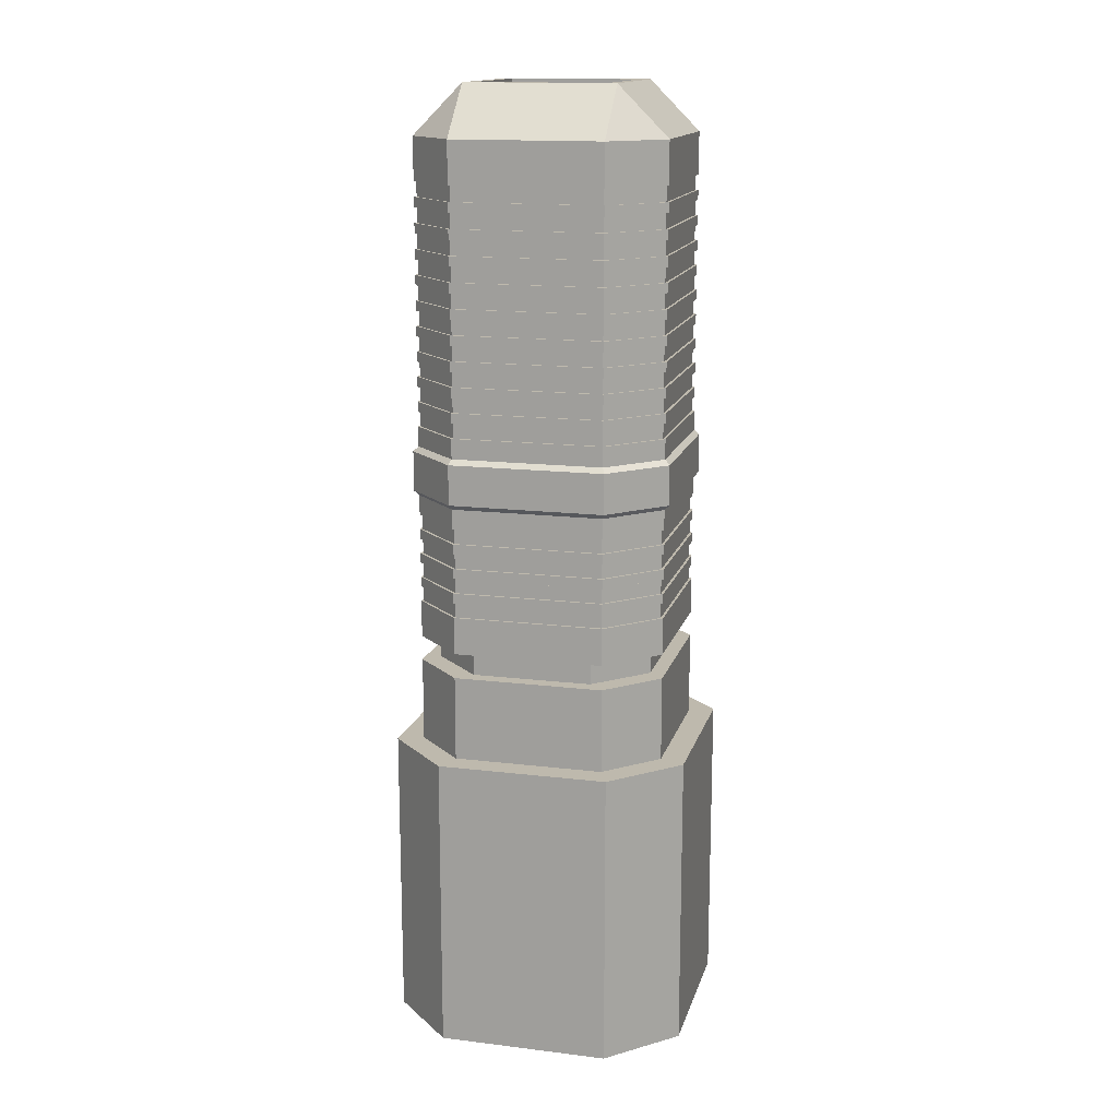
<metadata>
{"format":"obj","ext":"obj","renderer":"f3d","projection":"perspective","resolution":1024,"background":"white","views":[{"elev":15.2,"azim":-75.6,"up":"+Y"}]}
</metadata>
<code>
o Mesh
v -15 5 -25
v -25 5 -15
v -25 5 15
v -15 5 25
v 15 5 -25
v 25 5 -15
v 25 5 15
v 15 5 25
v -15 22 25
v -25 22 15
v -25 22 -15
v -15 22 -25
v 25 22 15
v 15 22 25
v 15 22 -25
v 25 22 -15
v -12 22 22
v -22 22 12
v -22 22 -12
v -12 22 -22
v 22 22 12
v 12 22 22
v 12 22 -22
v 22 22 -12
v -12 27 22
v -22 27 12
v -22 27 -12
v -12 27 -22
v 22 27 12
v 12 27 22
v 12 27 -22
v 22 27 -12
v -15 27 25
v -25 27 15
v -25 27 -15
v -15 27 -25
v 25 27 15
v 15 27 25
v 15 27 -25
v 25 27 -15
v -17.07 5 -30
v -30 5 -17.07
v -30 5 17.07
v -17.07 5 30
v 17.07 5 -30
v 30 5 -17.07
v 30 5 17.07
v 17.07 5 30
v -17.07 -25 -30
v -30 -25 -17.07
v -30 -25 17.07
v -17.07 -25 30
v 17.07 -25 -30
v 30 -25 -17.07
v 30 -25 17.07
v 17.07 -25 30
v -15 32.5 25
v -25 32.5 15
v -25 32.5 -15
v -15 32.5 -25
v 25 32.5 15
v 15 32.5 25
v 15 32.5 -25
v 25 32.5 -15
v -15 127 25
v -15 127 -25
v 15 127 25
v 15 127 -25
v 15 90.5 25
v 15 93.5 25
v -15 93.5 25
v -15 90.5 25
v 15 95.5 25
v 15 98.5 25
v -15 98.5 25
v -15 95.5 25
v 15 100.5 25
v 15 103.5 25
v -15 103.5 25
v -15 100.5 25
v 15 105.5 25
v 15 108.5 25
v -15 108.5 25
v -15 105.5 25
v 15 110.5 25
v 15 113.5 25
v -15 113.5 25
v -15 110.5 25
v 15 115.5 25
v 15 118.5 25
v -15 118.5 25
v -15 115.5 25
v -25 93.5 15
v -25 90.5 15
v -25 98.5 15
v -25 95.5 15
v -25 103.5 15
v -25 100.5 15
v -25 108.5 15
v -25 105.5 15
v -25 113.5 15
v -25 110.5 15
v -25 118.5 15
v -25 115.5 15
v -25 93.5 -15
v -25 90.5 -15
v -25 98.5 -15
v -25 95.5 -15
v -25 103.5 -15
v -25 100.5 -15
v -25 108.5 -15
v -25 105.5 -15
v -25 113.5 -15
v -25 110.5 -15
v -25 118.5 -15
v -25 115.5 -15
v -15 93.5 -25
v -15 90.5 -25
v -15 98.5 -25
v -15 95.5 -25
v -15 103.5 -25
v -15 100.5 -25
v -15 108.5 -25
v -15 105.5 -25
v -15 113.5 -25
v -15 110.5 -25
v -15 118.5 -25
v -15 115.5 -25
v 15 93.5 -25
v 15 90.5 -25
v 15 98.5 -25
v 15 95.5 -25
v 15 103.5 -25
v 15 100.5 -25
v 15 108.5 -25
v 15 105.5 -25
v 15 113.5 -25
v 15 110.5 -25
v 15 118.5 -25
v 15 115.5 -25
v 25 93.5 -15
v 25 90.5 -15
v 25 98.5 -15
v 25 95.5 -15
v 25 103.5 -15
v 25 100.5 -15
v 25 108.5 -15
v 25 105.5 -15
v 25 113.5 -15
v 25 110.5 -15
v 25 118.5 -15
v 25 115.5 -15
v 25 93.5 15
v 25 90.5 15
v 25 98.5 15
v 25 95.5 15
v 25 103.5 15
v 25 100.5 15
v 25 108.5 15
v 25 105.5 15
v 25 113.5 15
v 25 110.5 15
v 25 118.5 15
v 25 115.5 15
v 14.79 90.5 24.5
v 14.79 93.5 24.5
v -14.79 93.5 24.5
v -14.79 90.5 24.5
v 14.79 95.5 24.5
v 14.79 98.5 24.5
v -14.79 98.5 24.5
v -14.79 95.5 24.5
v 14.79 100.5 24.5
v 14.79 103.5 24.5
v -14.79 103.5 24.5
v -14.79 100.5 24.5
v 14.79 105.5 24.5
v 14.79 108.5 24.5
v -14.79 108.5 24.5
v -14.79 105.5 24.5
v 14.79 110.5 24.5
v 14.79 113.5 24.5
v -14.79 113.5 24.5
v -14.79 110.5 24.5
v 14.79 115.5 24.5
v 14.79 118.5 24.5
v -14.79 118.5 24.5
v -14.79 115.5 24.5
v -24.5 93.5 14.79
v -24.5 90.5 14.79
v -24.5 98.5 14.79
v -24.5 95.5 14.79
v -24.5 103.5 14.79
v -24.5 100.5 14.79
v -24.5 108.5 14.79
v -24.5 105.5 14.79
v -24.5 113.5 14.79
v -24.5 110.5 14.79
v -24.5 118.5 14.79
v -24.5 115.5 14.79
v -24.5 93.5 -14.79
v -24.5 90.5 -14.79
v -24.5 98.5 -14.79
v -24.5 95.5 -14.79
v -24.5 103.5 -14.79
v -24.5 100.5 -14.79
v -24.5 108.5 -14.79
v -24.5 105.5 -14.79
v -24.5 113.5 -14.79
v -24.5 110.5 -14.79
v -24.5 118.5 -14.79
v -24.5 115.5 -14.79
v -14.79 93.5 -24.5
v -14.79 90.5 -24.5
v -14.79 98.5 -24.5
v -14.79 95.5 -24.5
v -14.79 103.5 -24.5
v -14.79 100.5 -24.5
v -14.79 108.5 -24.5
v -14.79 105.5 -24.5
v -14.79 113.5 -24.5
v -14.79 110.5 -24.5
v -14.79 118.5 -24.5
v -14.79 115.5 -24.5
v 14.79 93.5 -24.5
v 14.79 90.5 -24.5
v 14.79 98.5 -24.5
v 14.79 95.5 -24.5
v 14.79 103.5 -24.5
v 14.79 100.5 -24.5
v 14.79 108.5 -24.5
v 14.79 105.5 -24.5
v 14.79 113.5 -24.5
v 14.79 110.5 -24.5
v 14.79 118.5 -24.5
v 14.79 115.5 -24.5
v 24.5 93.5 -14.79
v 24.5 90.5 -14.79
v 24.5 98.5 -14.79
v 24.5 95.5 -14.79
v 24.5 103.5 -14.79
v 24.5 100.5 -14.79
v 24.5 108.5 -14.79
v 24.5 105.5 -14.79
v 24.5 113.5 -14.79
v 24.5 110.5 -14.79
v 24.5 118.5 -14.79
v 24.5 115.5 -14.79
v 24.5 93.5 14.79
v 24.5 90.5 14.79
v 24.5 98.5 14.79
v 24.5 95.5 14.79
v 24.5 103.5 14.79
v 24.5 100.5 14.79
v 24.5 108.5 14.79
v 24.5 105.5 14.79
v 24.5 113.5 14.79
v 24.5 110.5 14.79
v 24.5 118.5 14.79
v 24.5 115.5 14.79
v 25 122.5 -15
v 25 122.5 15
v 15 122.5 25
v -15 122.5 25
v -25 122.5 15
v -25 122.5 -15
v -15 122.5 -25
v 15 122.5 -25
v -25 127 -15
v 25 127 -15
v -25 127 15
v 25 127 15
v -15 49.5 25
v -25 49.5 15
v -25 49.5 -15
v -15 49.5 -25
v 25 49.5 15
v 15 49.5 25
v 15 49.5 -25
v 25 49.5 -15
v -15 47.5 25
v -25 47.5 15
v -25 47.5 -15
v -15 47.5 -25
v 25 47.5 15
v 15 47.5 25
v 15 47.5 -25
v 25 47.5 -15
v -15 44.5 25
v -25 44.5 15
v -25 44.5 -15
v -15 44.5 -25
v 25 44.5 15
v 15 44.5 25
v 15 44.5 -25
v 25 44.5 -15
v -14.79 52.5 24.5
v -24.5 52.5 14.79
v -24.5 52.5 -14.79
v -14.79 52.5 -24.5
v 24.5 52.5 14.79
v 14.79 52.5 24.5
v 14.79 52.5 -24.5
v 24.5 52.5 -14.79
v -14.79 49.5 24.5
v -24.5 49.5 14.79
v -24.5 49.5 -14.79
v -14.79 49.5 -24.5
v 24.5 49.5 14.79
v 14.79 49.5 24.5
v 14.79 49.5 -24.5
v 24.5 49.5 -14.79
v -14.79 47.5 24.5
v -24.5 47.5 14.79
v -24.5 47.5 -14.79
v -14.79 47.5 -24.5
v 24.5 47.5 14.79
v 14.79 47.5 24.5
v 14.79 47.5 -24.5
v 24.5 47.5 -14.79
v -14.79 44.5 24.5
v -24.5 44.5 14.79
v -24.5 44.5 -14.79
v -14.79 44.5 -24.5
v 24.5 44.5 14.79
v 14.79 44.5 24.5
v 14.79 44.5 -24.5
v 24.5 44.5 -14.79
v -15 42.5 25
v -25 42.5 15
v -25 42.5 -15
v -15 42.5 -25
v 25 42.5 15
v 15 42.5 25
v 15 42.5 -25
v 25 42.5 -15
v -15 39.5 25
v -25 39.5 15
v -25 39.5 -15
v -15 39.5 -25
v 25 39.5 15
v 15 39.5 25
v 15 39.5 -25
v 25 39.5 -15
v -15 37.5 25
v -25 37.5 15
v -25 37.5 -15
v -15 37.5 -25
v 25 37.5 15
v 15 37.5 25
v 15 37.5 -25
v 25 37.5 -15
v -14.79 42.5 24.5
v -24.5 42.5 14.79
v -24.5 42.5 -14.79
v -14.79 42.5 -24.5
v 24.5 42.5 14.79
v 14.79 42.5 24.5
v 14.79 42.5 -24.5
v 24.5 42.5 -14.79
v -14.79 39.5 24.5
v -24.5 39.5 14.79
v -24.5 39.5 -14.79
v -14.79 39.5 -24.5
v 24.5 39.5 14.79
v 14.79 39.5 24.5
v 14.79 39.5 -24.5
v 24.5 39.5 -14.79
v -14.79 37.5 24.5
v -24.5 37.5 14.79
v -24.5 37.5 -14.79
v -14.79 37.5 -24.5
v 24.5 37.5 14.79
v 14.79 37.5 24.5
v 14.79 37.5 -24.5
v 24.5 37.5 -14.79
v -14.79 34.5 24.5
v -24.5 34.5 14.79
v -24.5 34.5 -14.79
v -14.79 34.5 -24.5
v 24.5 34.5 14.79
v 14.79 34.5 24.5
v 14.79 34.5 -24.5
v 24.5 34.5 -14.79
v -15 56.5 25
v -25 56.5 15
v -25 56.5 -15
v -15 56.5 -25
v 25 56.5 15
v 15 56.5 25
v 15 56.5 -25
v 25 56.5 -15
v -15 66.5 25
v -25 66.5 15
v -25 66.5 -15
v -15 66.5 -25
v 25 66.5 15
v 15 66.5 25
v 15 66.5 -25
v 25 66.5 -15
v -15.41 57.5 26
v -26 57.5 15.41
v -26 57.5 -15.41
v -15.41 57.5 -26
v 26 57.5 15.41
v 15.41 57.5 26
v 15.41 57.5 -26
v 26 57.5 -15.41
v -15.41 65.5 26
v -26 65.5 15.41
v -26 65.5 -15.41
v -15.41 65.5 -26
v 26 65.5 15.41
v 15.41 65.5 26
v 15.41 65.5 -26
v 26 65.5 -15.41
v 15 73.5 25
v -15 73.5 25
v 15 75.5 25
v 15 78.5 25
v -15 78.5 25
v -15 75.5 25
v -25 73.5 15
v -25 78.5 15
v -25 75.5 15
v -25 73.5 -15
v -25 78.5 -15
v -25 75.5 -15
v -15 73.5 -25
v -15 78.5 -25
v -15 75.5 -25
v 15 73.5 -25
v 15 78.5 -25
v 15 75.5 -25
v 25 73.5 -15
v 25 78.5 -15
v 25 75.5 -15
v 25 73.5 15
v 25 78.5 15
v 25 75.5 15
v 14.79 70.5 24.5
v 14.79 73.5 24.5
v -14.79 73.5 24.5
v -14.79 70.5 24.5
v 14.79 75.5 24.5
v 14.79 78.5 24.5
v -14.79 78.5 24.5
v -14.79 75.5 24.5
v -24.5 73.5 14.79
v -24.5 70.5 14.79
v -24.5 78.5 14.79
v -24.5 75.5 14.79
v -24.5 73.5 -14.79
v -24.5 70.5 -14.79
v -24.5 78.5 -14.79
v -24.5 75.5 -14.79
v -14.79 73.5 -24.5
v -14.79 70.5 -24.5
v -14.79 78.5 -24.5
v -14.79 75.5 -24.5
v 14.79 73.5 -24.5
v 14.79 70.5 -24.5
v 14.79 78.5 -24.5
v 14.79 75.5 -24.5
v 24.5 73.5 -14.79
v 24.5 70.5 -14.79
v 24.5 78.5 -14.79
v 24.5 75.5 -14.79
v 24.5 73.5 14.79
v 24.5 70.5 14.79
v 24.5 78.5 14.79
v 24.5 75.5 14.79
v 15 80.5 25
v 15 83.5 25
v -15 83.5 25
v -15 80.5 25
v 15 85.5 25
v -15 85.5 25
v -25 83.5 15
v -25 80.5 15
v -25 85.5 15
v -25 83.5 -15
v -25 80.5 -15
v -25 85.5 -15
v -15 83.5 -25
v -15 80.5 -25
v -15 85.5 -25
v 15 83.5 -25
v 15 80.5 -25
v 15 85.5 -25
v 25 83.5 -15
v 25 80.5 -15
v 25 85.5 -15
v 25 83.5 15
v 25 80.5 15
v 25 85.5 15
v 14.79 80.5 24.5
v 14.79 83.5 24.5
v -14.79 83.5 24.5
v -14.79 80.5 24.5
v 14.79 85.5 24.5
v 14.79 88.5 24.5
v -14.79 88.5 24.5
v -14.79 85.5 24.5
v -24.5 83.5 14.79
v -24.5 80.5 14.79
v -24.5 88.5 14.79
v -24.5 85.5 14.79
v -24.5 83.5 -14.79
v -24.5 80.5 -14.79
v -24.5 88.5 -14.79
v -24.5 85.5 -14.79
v -14.79 83.5 -24.5
v -14.79 80.5 -24.5
v -14.79 88.5 -24.5
v -14.79 85.5 -24.5
v 14.79 83.5 -24.5
v 14.79 80.5 -24.5
v 14.79 88.5 -24.5
v 14.79 85.5 -24.5
v 24.5 83.5 -14.79
v 24.5 80.5 -14.79
v 24.5 88.5 -14.79
v 24.5 85.5 -14.79
v 24.5 83.5 14.79
v 24.5 80.5 14.79
v 24.5 88.5 14.79
v 24.5 85.5 14.79
v -17.07 -55 -30
v -30 -55 -17.07
v -30 -55 17.07
v -17.07 -55 30
v 17.07 -55 -30
v 30 -55 -17.07
v 30 -55 17.07
v 17.07 -55 30
v -25 34.5 -15
v -15 34.5 -25
v 15 34.5 -25
v 25 34.5 -15
v -25 52.5 -15
v -15 52.5 -25
v 15 52.5 -25
v 25 52.5 -15
v -25 88.5 -15
v -15 88.5 -25
v -25 70.5 -15
v -15 70.5 -25
v 15 88.5 -25
v 25 88.5 -15
v 15 70.5 -25
v 25 70.5 -15
v -25 34.5 15
v 25 34.5 15
v -25 52.5 15
v 25 52.5 15
v -25 88.5 15
v -25 70.5 15
v 25 88.5 15
v 25 70.5 15
v -15 34.5 25
v 15 34.5 25
v -15 52.5 25
v 15 52.5 25
v -15 88.5 25
v -15 70.5 25
v 15 88.5 25
v 15 70.5 25
v -15 127 25
v -15 127 -25
v 15 127 25
v 15 127 -25
v -15 137 15
v -15 137 -15
v 15 137 15
v 15 137 -15
v -13 137 13
v -13 137 -13
v 13 137 13
v 13 137 -13
v -13 136 13
v -13 136 -13
v 13 136 13
v 13 136 -13
v -25 127 -15
v 25 127 -15
v -25 127 15
v 25 127 15
g Default
f 42 41 49 50
f 41 45 53 49
f 45 46 54 53
f 46 47 55 54
f 47 48 56 55
f 48 44 52 56
f 44 43 51 52
f 43 42 50 51
f 44 4 3 43
f 42 43 3 2
f 41 42 2 1
f 45 41 1 5
f 45 5 6 46
f 47 46 6 7
f 48 47 7 8
f 44 48 8 4
f 50 49 529 530
f 49 53 533 529
f 53 54 534 533
f 54 55 535 534
f 55 56 536 535
f 56 52 532 536
f 52 51 531 532
f 51 50 530 531
f 15 23 24 16
f 26 18 17 25
f 19 27 28 20
f 40 32 31 39
f 38 30 29 37
f 30 22 21 29
f 23 31 32 24
f 34 26 25 33
f 27 35 36 28
f 18 10 9 17
f 11 19 20 12
f 22 14 13 21
f 10 18 19 11
f 14 22 17 9
f 16 24 21 13
f 12 20 23 15
f 18 26 27 19
f 22 30 25 17
f 24 32 29 21
f 20 28 31 23
f 1 2 11 12
f 3 10 11 2
f 4 9 10 3
f 8 7 13 14
f 7 6 16 13
f 5 15 16 6
f 5 1 12 15
f 4 8 14 9
f 40 39 63 64
f 39 36 60 63
f 36 35 59 60
f 35 34 58 59
f 34 33 57 58
f 33 38 62 57
f 38 37 61 62
f 37 40 64 61
f 40 37 29 32
f 36 39 31 28
f 34 35 27 26
f 38 33 25 30
f 73 76 71 70
f 77 80 75 74
f 81 84 79 78
f 85 88 83 82
f 89 92 87 86
f 76 96 93 71
f 80 98 95 75
f 84 100 97 79
f 88 102 99 83
f 92 104 101 87
f 96 108 105 93
f 98 110 107 95
f 100 112 109 97
f 102 114 111 99
f 104 116 113 101
f 108 120 117 105
f 110 122 119 107
f 112 124 121 109
f 114 126 123 111
f 116 128 125 113
f 120 132 129 117
f 122 134 131 119
f 124 136 133 121
f 126 138 135 123
f 128 140 137 125
f 132 144 141 129
f 134 146 143 131
f 136 148 145 133
f 138 150 147 135
f 140 152 149 137
f 144 156 153 141
f 146 158 155 143
f 148 160 157 145
f 150 162 159 147
f 152 164 161 149
f 156 73 70 153
f 158 77 74 155
f 160 81 78 157
f 162 85 82 159
f 164 89 86 161
f 153 70 166 249
f 70 71 167 166
f 71 93 189 167
f 93 105 201 189
f 105 117 213 201
f 117 129 225 213
f 129 141 237 225
f 141 153 249 237
f 69 154 250 165
f 154 142 238 250
f 142 130 226 238
f 130 118 214 226
f 118 106 202 214
f 106 94 190 202
f 94 72 168 190
f 72 69 165 168
f 158 146 242 254
f 146 134 230 242
f 134 122 218 230
f 122 110 206 218
f 110 98 194 206
f 98 80 176 194
f 80 77 173 176
f 77 158 254 173
f 107 119 215 203
f 119 131 227 215
f 131 143 239 227
f 143 155 251 239
f 155 74 170 251
f 74 75 171 170
f 75 95 191 171
f 95 107 203 191
f 140 128 224 236
f 128 116 212 224
f 116 104 200 212
f 104 92 188 200
f 92 89 185 188
f 89 164 260 185
f 164 152 248 260
f 152 140 236 248
f 102 88 184 198
f 88 85 181 184
f 85 162 258 181
f 162 150 246 258
f 150 138 234 246
f 138 126 222 234
f 126 114 210 222
f 114 102 198 210
f 145 157 253 241
f 157 78 174 253
f 78 79 175 174
f 79 97 193 175
f 97 109 205 193
f 109 121 217 205
f 121 133 229 217
f 133 145 241 229
f 127 139 235 223
f 139 151 247 235
f 151 163 259 247
f 163 90 186 259
f 90 91 187 186
f 91 103 199 187
f 103 115 211 199
f 115 127 223 211
f 87 101 197 183
f 101 113 209 197
f 113 125 221 209
f 125 137 233 221
f 137 149 245 233
f 149 161 257 245
f 161 86 182 257
f 86 87 183 182
f 156 144 240 252
f 144 132 228 240
f 132 120 216 228
f 120 108 204 216
f 108 96 192 204
f 96 76 172 192
f 76 73 169 172
f 73 156 252 169
f 100 84 180 196
f 84 81 177 180
f 81 160 256 177
f 160 148 244 256
f 148 136 232 244
f 136 124 220 232
f 124 112 208 220
f 112 100 196 208
f 83 99 195 179
f 99 111 207 195
f 111 123 219 207
f 123 135 231 219
f 135 147 243 231
f 147 159 255 243
f 159 82 178 255
f 82 83 179 178
f 151 261 262 163
f 163 262 263 90
f 90 263 264 91
f 91 264 265 103
f 103 265 266 115
f 115 266 267 127
f 127 267 268 139
f 139 268 261 151
f 68 268 267 66
f 65 264 263 67
f 268 68 270 261
f 66 267 266 269
f 269 266 265 271
f 264 65 271 265
f 67 263 262 272
f 261 270 272 262
f 287 279 280 288
f 284 276 279 287
f 283 275 276 284
f 282 274 275 283
f 281 273 274 282
f 286 278 273 281
f 285 277 278 286
f 288 280 277 285
f 296 295 327 328
f 295 292 324 327
f 292 291 323 324
f 291 290 322 323
f 290 289 321 322
f 289 294 326 321
f 294 293 325 326
f 293 296 328 325
f 281 282 314 313
f 282 283 315 314
f 283 284 316 315
f 284 287 319 316
f 287 288 320 319
f 288 285 317 320
f 285 286 318 317
f 286 281 313 318
f 280 279 311 312
f 279 276 308 311
f 276 275 307 308
f 275 274 306 307
f 274 273 305 306
f 273 278 310 305
f 278 277 309 310
f 277 280 312 309
f 351 343 344 352
f 348 340 343 351
f 347 339 340 348
f 346 338 339 347
f 345 337 338 346
f 350 342 337 345
f 349 341 342 350
f 352 344 341 349
f 335 336 360 359
f 336 333 357 360
f 333 334 358 357
f 334 329 353 358
f 329 330 354 353
f 330 331 355 354
f 331 332 356 355
f 332 335 359 356
f 345 346 370 369
f 346 347 371 370
f 347 348 372 371
f 348 351 375 372
f 351 352 376 375
f 352 349 373 376
f 349 350 374 373
f 350 345 369 374
f 344 343 367 368
f 343 340 364 367
f 340 339 363 364
f 339 338 362 363
f 338 337 361 362
f 337 342 366 361
f 342 341 365 366
f 341 344 368 365
f 289 290 330 329
f 294 289 329 334
f 293 294 334 333
f 296 293 333 336
f 295 296 336 335
f 292 295 335 332
f 291 292 332 331
f 290 291 331 330
f 402 410 411 403
f 408 416 413 405
f 404 412 415 407
f 410 402 401 409
f 403 411 412 404
f 409 401 406 414
f 407 415 416 408
f 405 413 414 406
f 408 405 389 392
f 407 408 392 391
f 404 407 391 388
f 404 388 387 403
f 402 403 387 386
f 401 402 386 385
f 406 401 385 390
f 406 390 389 405
f 415 399 400 416
f 413 416 400 397
f 414 413 397 398
f 409 414 398 393
f 409 393 394 410
f 411 410 394 395
f 412 411 395 396
f 415 412 396 399
f 419 422 418 417
f 422 425 423 418
f 425 428 426 423
f 428 431 429 426
f 431 434 432 429
f 434 437 435 432
f 437 440 438 435
f 440 419 417 438
f 432 435 465 461
f 435 438 469 465
f 438 417 442 469
f 417 418 443 442
f 418 423 449 443
f 423 426 453 449
f 426 429 457 453
f 429 432 461 457
f 439 420 446 471
f 420 421 447 446
f 421 424 451 447
f 424 427 455 451
f 427 430 459 455
f 430 433 463 459
f 433 436 467 463
f 436 439 471 467
f 419 440 472 445
f 440 437 468 472
f 437 434 464 468
f 434 431 460 464
f 431 428 456 460
f 428 425 452 456
f 425 422 448 452
f 422 419 445 448
f 477 478 475 474
f 478 481 479 475
f 481 484 482 479
f 484 487 485 482
f 487 490 488 485
f 490 493 491 488
f 493 496 494 491
f 496 477 474 494
f 488 491 521 517
f 491 494 525 521
f 494 474 498 525
f 474 475 499 498
f 475 479 505 499
f 479 482 509 505
f 482 485 513 509
f 485 488 517 513
f 477 496 528 501
f 496 493 524 528
f 493 490 520 524
f 490 487 516 520
f 487 484 512 516
f 484 481 508 512
f 481 478 504 508
f 478 477 501 504
f 486 483 510 514
f 483 480 506 510
f 480 476 500 506
f 476 473 497 500
f 473 495 526 497
f 495 492 522 526
f 492 489 518 522
f 489 486 514 518
f 436 433 489 492
f 439 436 492 495
f 420 439 495 473
f 421 420 473 476
f 424 421 476 480
f 427 424 480 483
f 430 427 483 486
f 433 430 486 489
f 63 539 540 64
f 60 538 539 63
f 59 537 538 60
f 58 553 537 59
f 57 561 553 58
f 62 562 561 57
f 61 554 562 62
f 64 540 554 61
f 69 72 565 567
f 72 94 557 565
f 94 106 545 557
f 106 118 546 545
f 118 130 549 546
f 130 142 550 549
f 142 154 559 550
f 154 69 567 559
f 543 544 304 303
f 544 556 301 304
f 556 564 302 301
f 564 563 297 302
f 563 555 298 297
f 555 541 299 298
f 541 542 300 299
f 542 543 303 300
f 540 539 383 384
f 539 538 380 383
f 538 537 379 380
f 537 553 378 379
f 553 561 377 378
f 561 562 382 377
f 562 554 381 382
f 554 540 384 381
f 568 566 393 398
f 566 558 394 393
f 558 547 395 394
f 547 548 396 395
f 548 551 399 396
f 551 552 400 399
f 552 560 397 400
f 560 568 398 397
f 543 391 392 544
f 542 388 391 543
f 541 387 388 542
f 555 386 387 541
f 563 385 386 555
f 564 390 385 563
f 556 389 390 564
f 544 392 389 556
f 548 547 454 458
f 547 558 450 454
f 558 566 444 450
f 566 568 441 444
f 568 560 470 441
f 560 552 466 470
f 552 551 462 466
f 551 548 458 462
f 559 567 502 527
f 567 565 503 502
f 565 557 507 503
f 557 545 511 507
f 545 546 515 511
f 546 549 519 515
f 549 550 523 519
f 550 559 527 523
f 571 575 573 569
f 574 576 572 570
f 575 576 580 579
f 576 574 578 580
f 574 573 577 578
f 573 575 579 577
f 579 580 584 583
f 580 578 582 584
f 578 577 581 582
f 577 579 583 581
f 574 585 587 573
f 575 588 586 576
f 573 587 569
f 571 588 575
f 585 574 570
f 586 572 576
f 584 582 581 583
f 246 234 233 245
f 206 194 193 205
f 244 232 231 243
f 204 192 191 203
f 242 230 229 241
f 202 190 189 201
f 240 228 227 239
f 238 226 225 237
f 200 188 187 199
f 236 224 223 235
f 198 184 183 197
f 234 222 221 233
f 196 180 179 195
f 232 220 219 231
f 230 218 217 229
f 194 176 175 193
f 188 185 186 187
f 228 216 215 227
f 185 260 259 186
f 226 214 213 225
f 184 181 182 183
f 181 258 257 182
f 180 177 178 179
f 177 256 255 178
f 190 168 167 189
f 224 212 211 223
f 192 172 171 191
f 173 254 253 174
f 222 210 209 221
f 176 173 174 175
f 260 248 247 259
f 220 208 207 219
f 258 246 245 257
f 218 206 205 217
f 256 244 243 255
f 216 204 203 215
f 254 242 241 253
f 165 250 249 166
f 169 252 251 170
f 214 202 201 213
f 252 240 239 251
f 250 238 237 249
f 168 165 166 167
f 212 200 199 211
f 210 198 197 209
f 172 169 170 171
f 248 236 235 247
f 208 196 195 207
f 311 303 304 312
f 308 300 303 311
f 307 299 300 308
f 306 298 299 307
f 305 297 298 306
f 310 302 297 305
f 309 301 302 310
f 312 304 301 309
f 327 319 320 328
f 324 316 319 327
f 323 315 316 324
f 322 314 315 323
f 321 313 314 322
f 326 318 313 321
f 325 317 318 326
f 328 320 317 325
f 367 359 360 368
f 364 356 359 367
f 363 355 356 364
f 362 354 355 363
f 361 353 354 362
f 366 358 353 361
f 365 357 358 366
f 368 360 357 365
f 383 375 376 384
f 380 372 375 383
f 379 371 372 380
f 378 370 371 379
f 377 369 370 378
f 382 374 369 377
f 381 373 374 382
f 384 376 373 381
f 456 452 451 455
f 454 450 449 453
f 468 464 463 467
f 466 462 461 465
f 464 460 459 463
f 450 444 443 449
f 462 458 457 461
f 452 448 447 451
f 444 441 442 443
f 441 470 469 442
f 445 472 471 446
f 448 445 446 447
f 460 456 455 459
f 458 454 453 457
f 472 468 467 471
f 470 466 465 469
f 512 508 507 511
f 510 506 505 509
f 524 520 519 523
f 522 518 517 521
f 520 516 515 519
f 506 500 499 505
f 518 514 513 517
f 508 504 503 507
f 500 497 498 499
f 497 526 525 498
f 501 528 527 502
f 504 501 502 503
f 516 512 511 515
f 514 510 509 513
f 528 524 523 527
f 526 522 521 525

</code>
